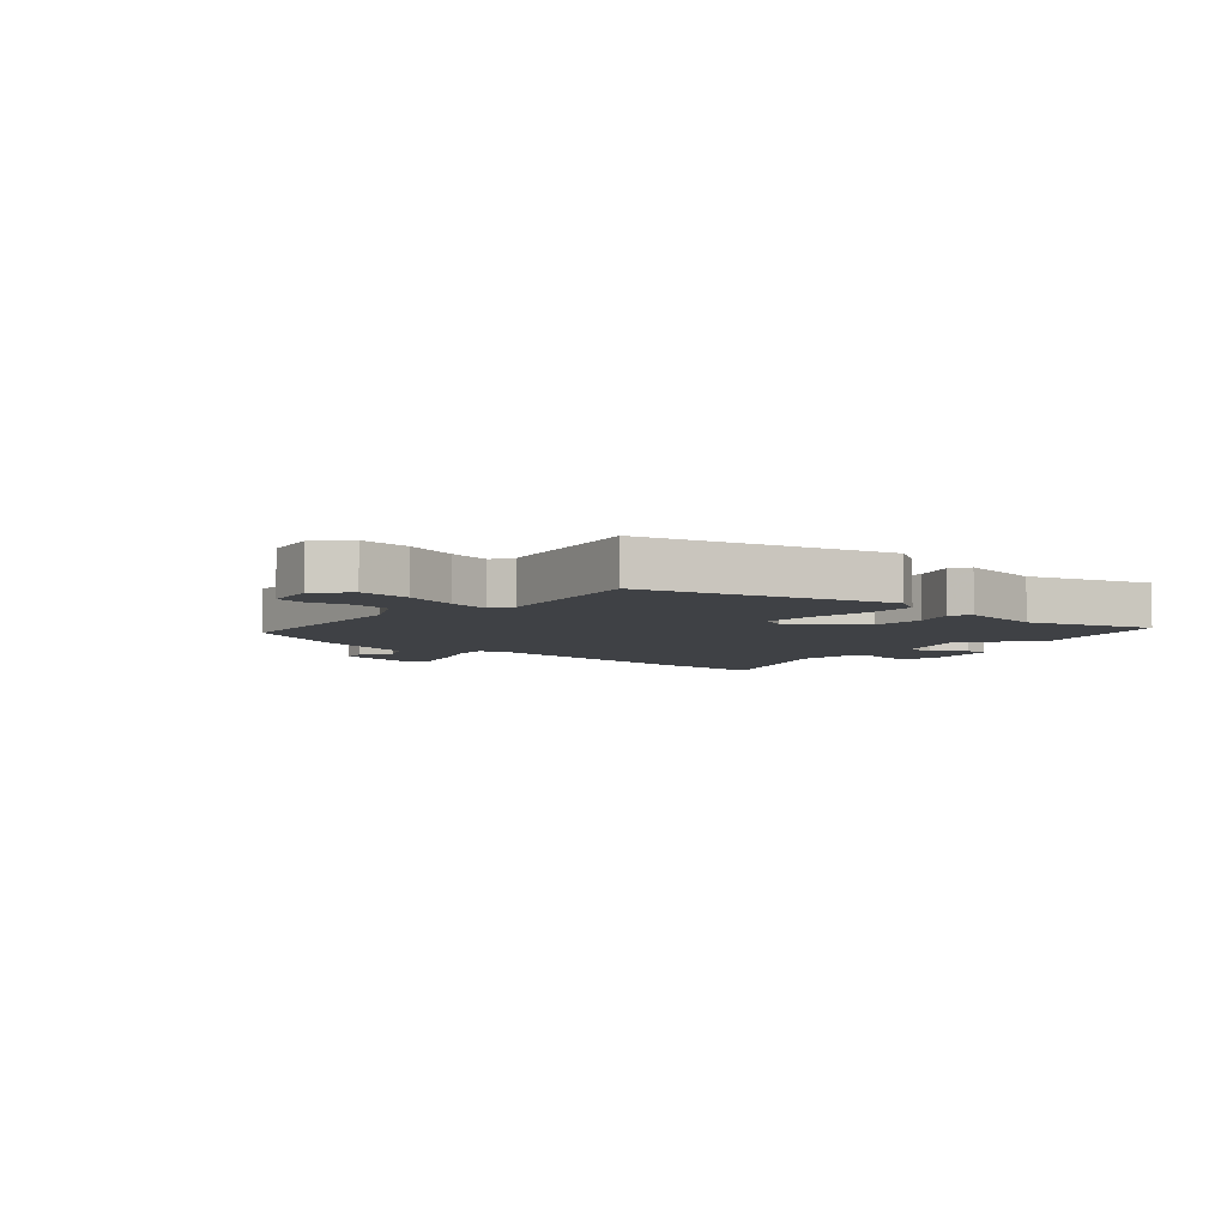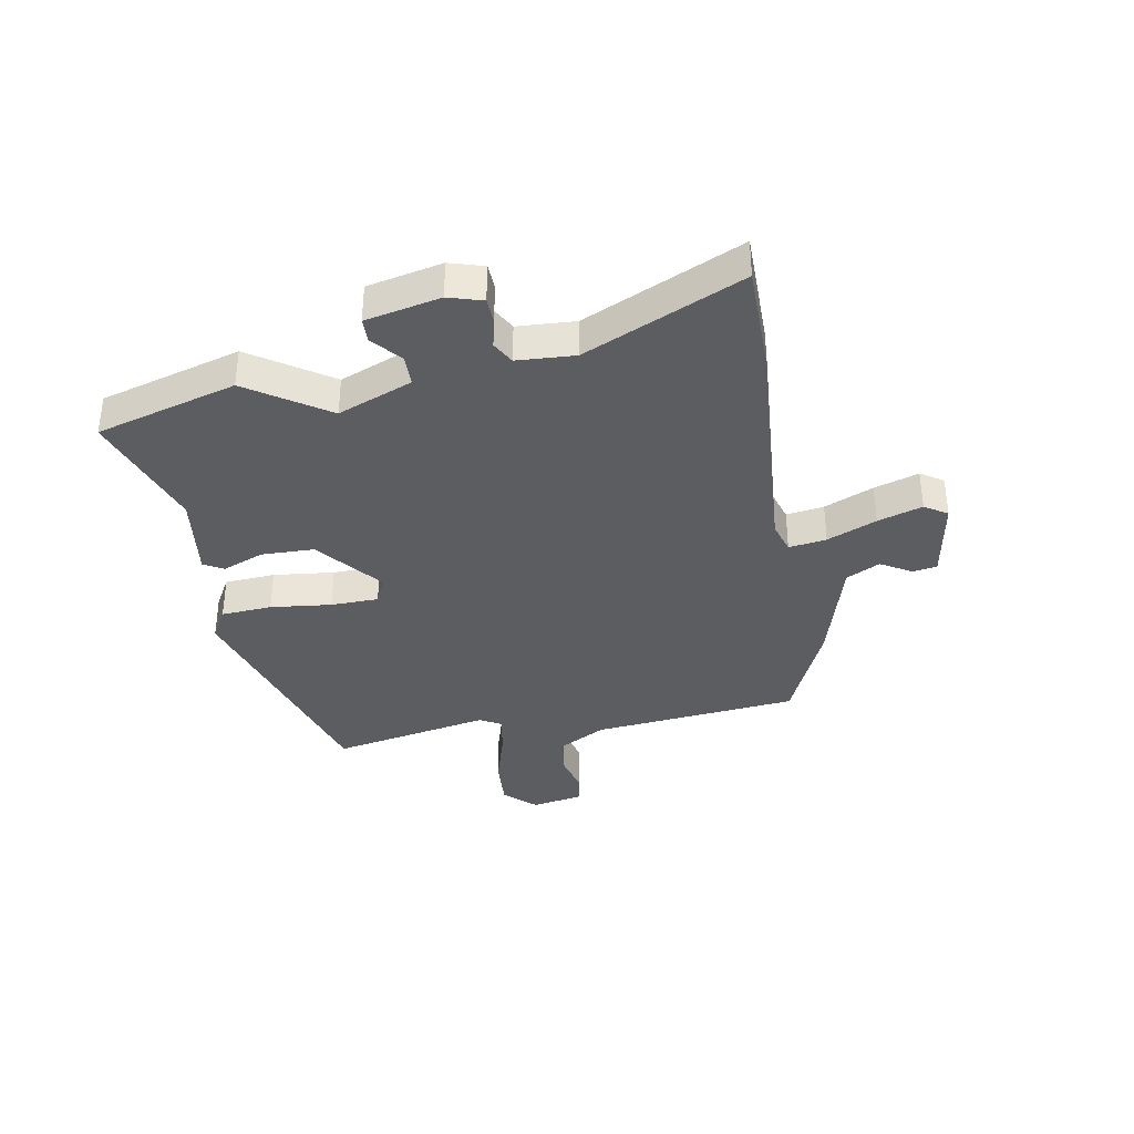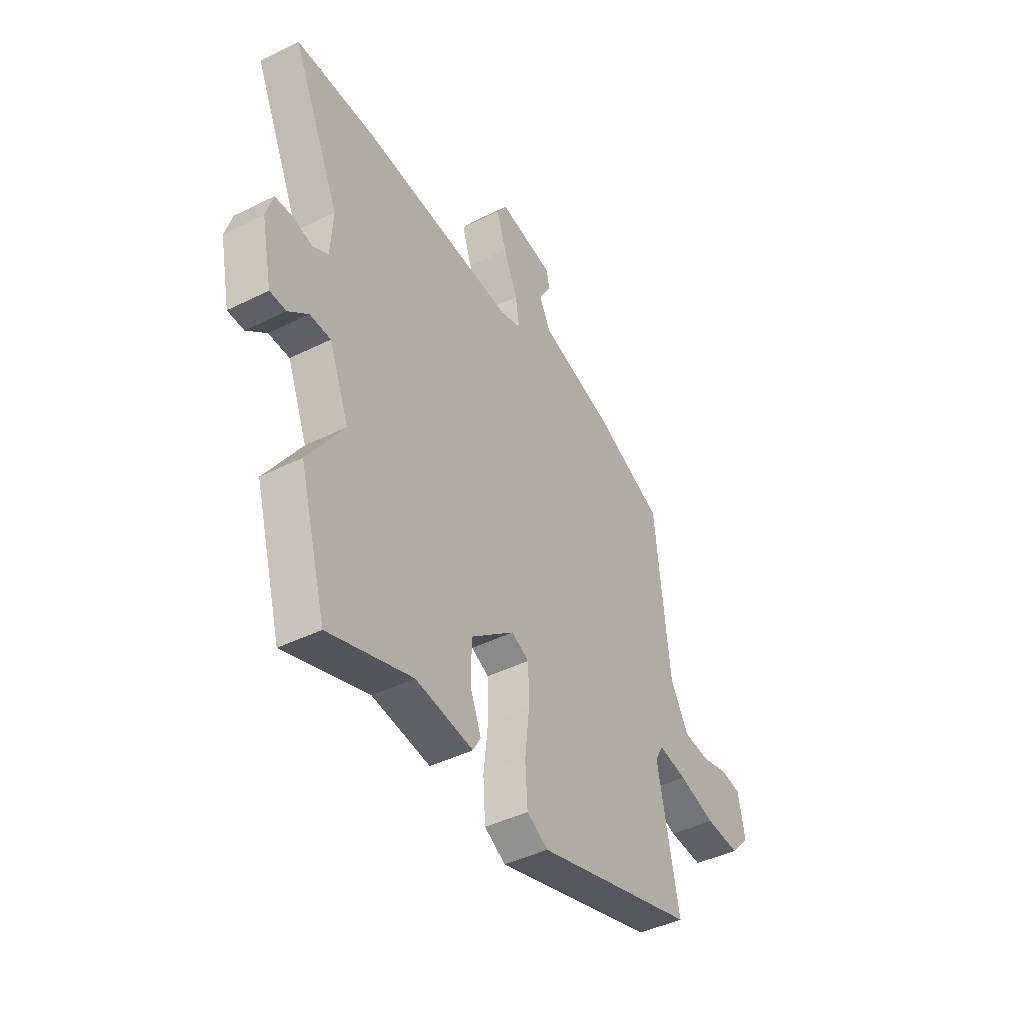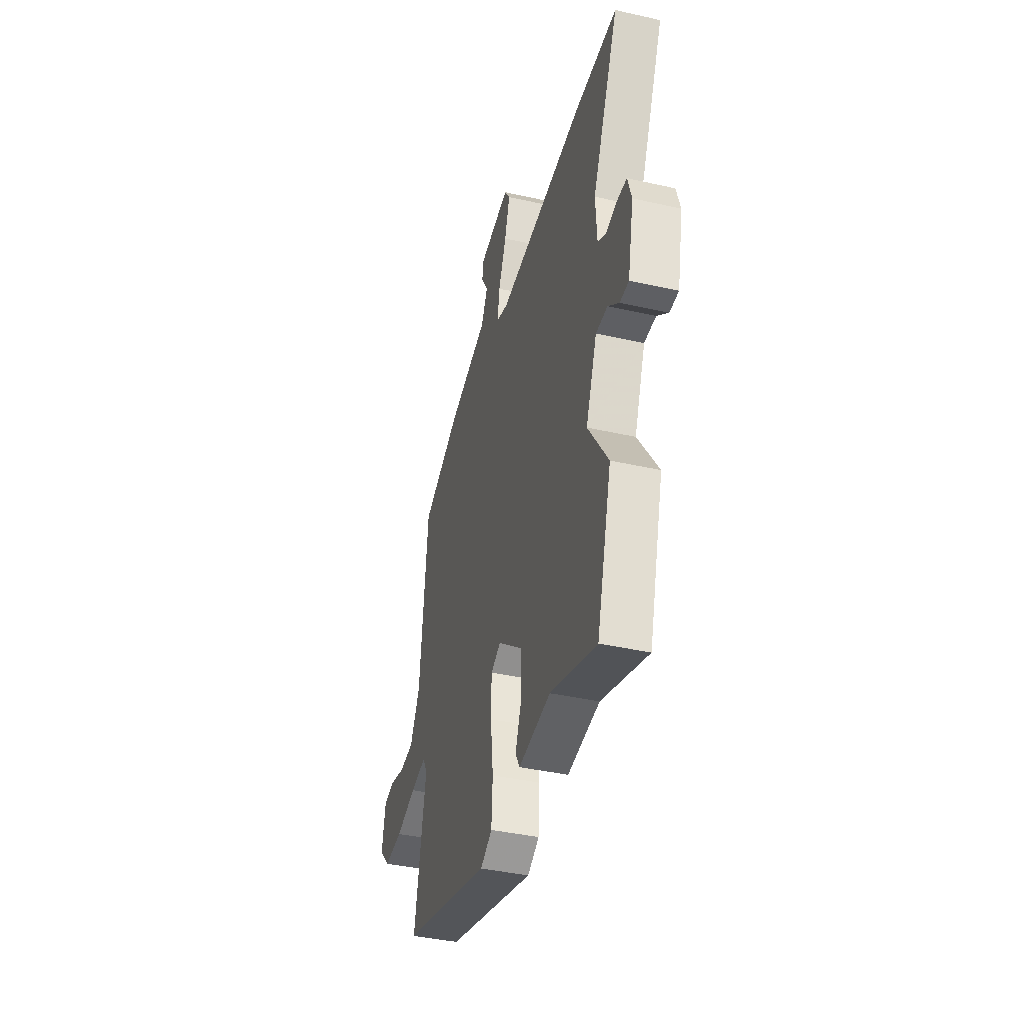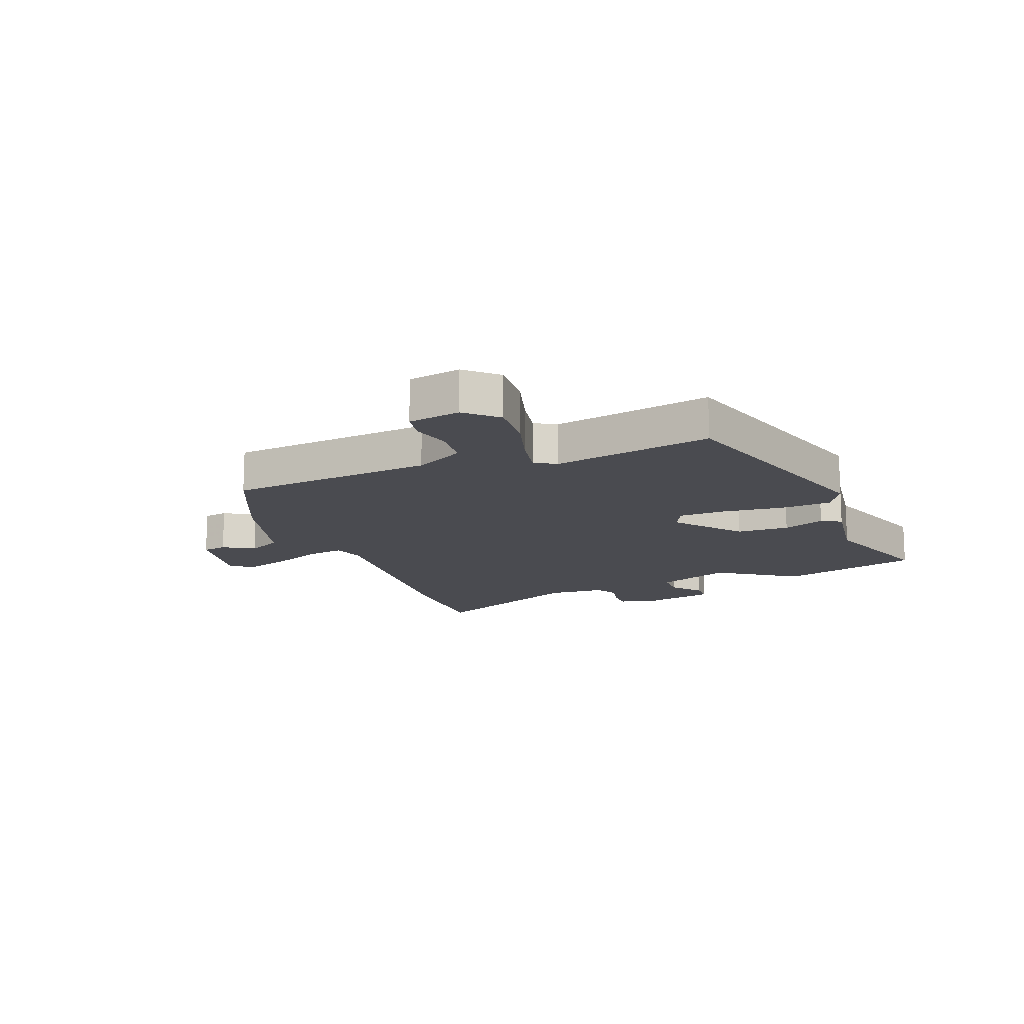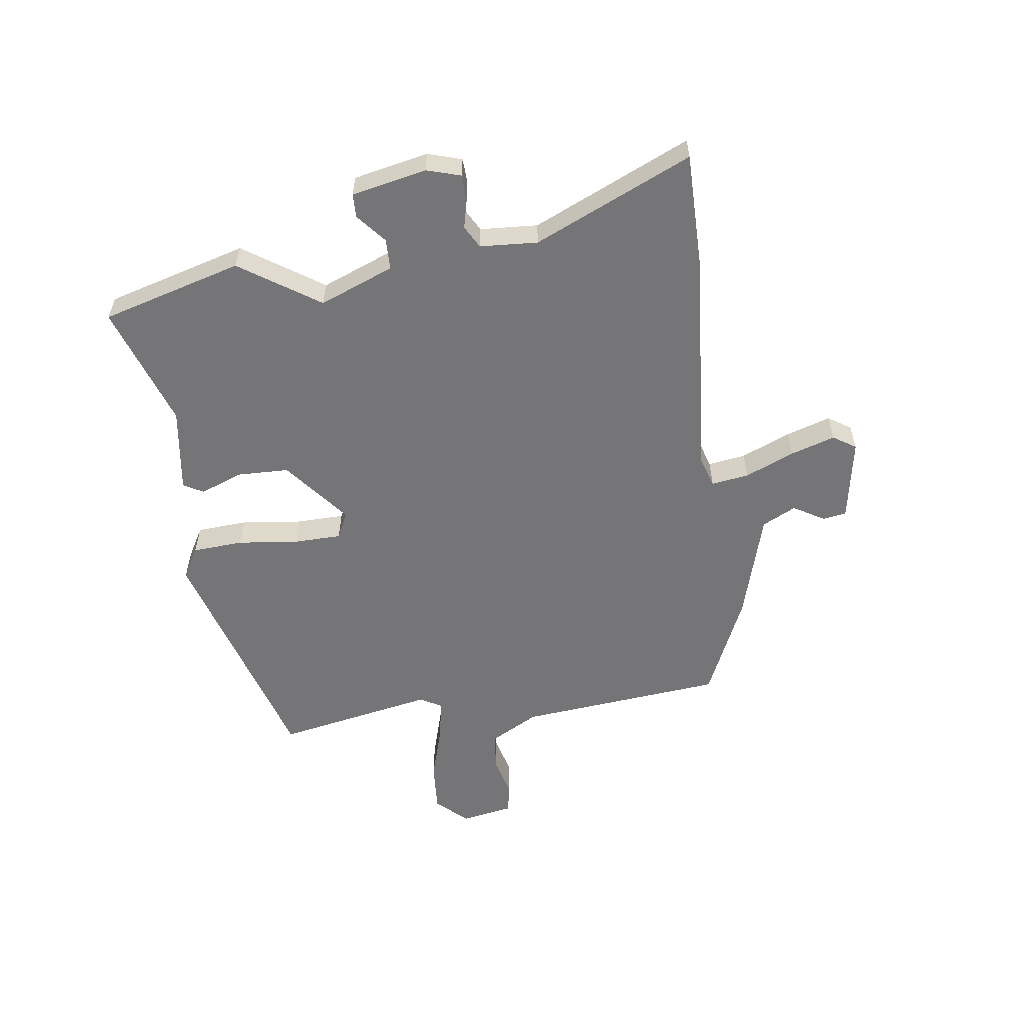
<metadata>
{"format":"obj","ext":"obj","renderer":"f3d","projection":"perspective","resolution":1024,"background":"white","views":[{"elev":-5.6,"azim":137.8,"up":"+Y"},{"elev":-36.3,"azim":-79.8,"up":"+Y"},{"elev":-43.5,"azim":-59.5,"up":"+Z"},{"elev":-40.2,"azim":-105.5,"up":"+Z"},{"elev":-14.4,"azim":111.1,"up":"+Y"},{"elev":-56.6,"azim":-82.4,"up":"+Y"}]}
</metadata>
<code>
v 0.506 0.07 -0.418
v 0.086 0.07 -0.543
v 0.031 0.07 -0.512
v 0.025 0.07 -0.423
v 0.037 0.07 -0.316
v 0.035 0.07 -0.232
v -0.011 0.07 -0.21
v -0.125 0.07 -0.302
v -0.127 0.07 -0.394
v -0.098 0.07 -0.467
v -0.118 0.07 -0.502
v -0.268 0.07 -0.481
v -0.484 0.07 -0.555
v -0.554 0.07 -0.309
v -0.461 0.07 -0.17
v -0.513 0.07 -0.04
v -0.567 0.07 -0.039
v -0.618 0.07 -0.082
v -0.66 0.07 -0.081
v -0.688 0.07 0.05
v -0.67 0.07 0.11
v -0.625 0.07 0.112
v -0.573 0.07 0.1
v -0.534 0.07 0.122
v -0.528 0.07 0.223
v -0.653 0.07 0.499
v -0.451 0.07 0.5
v -0.044 0.07 0.47
v 0.011 0.07 0.487
v 0.001 0.07 0.553
v -0.036 0.07 0.639
v -0.061 0.07 0.717
v -0.035 0.07 0.757
v 0.111 0.07 0.732
v 0.118 0.07 0.69
v 0.086 0.07 0.636
v 0.116 0.07 0.577
v 0.308 0.07 0.522
v 0.489 0.07 0.442
v 0.526 0.07 0.081
v 0.573 0.07 -0.005
v 0.642 0.07 -0.012
v 0.712 0.07 0.006
v 0.765 0.07 -0.003
v 0.782 0.07 -0.095
v 0.732 0.07 -0.149
v 0.643 0.07 -0.143
v 0.547 0.07 -0.115
v 0.473 0.07 -0.101
v 0.451 0.07 -0.139
v 0.506 0 -0.418
v 0.086 0 -0.543
v 0.031 0 -0.512
v 0.025 0 -0.423
v 0.037 0 -0.316
v 0.035 0 -0.232
v -0.011 0 -0.21
v -0.125 0 -0.302
v -0.127 0 -0.394
v -0.098 0 -0.467
v -0.118 0 -0.502
v -0.268 0 -0.481
v -0.484 0 -0.555
v -0.554 0 -0.309
v -0.461 0 -0.17
v -0.513 0 -0.04
v -0.567 0 -0.039
v -0.618 0 -0.082
v -0.66 0 -0.081
v -0.688 0 0.05
v -0.67 0 0.11
v -0.625 0 0.112
v -0.573 0 0.1
v -0.534 0 0.122
v -0.528 0 0.223
v -0.653 0 0.499
v -0.451 0 0.5
v -0.044 0 0.47
v 0.011 0 0.487
v 0.001 0 0.553
v -0.036 0 0.639
v -0.061 0 0.717
v -0.035 0 0.757
v 0.111 0 0.732
v 0.118 0 0.69
v 0.086 0 0.636
v 0.116 0 0.577
v 0.308 0 0.522
v 0.489 0 0.442
v 0.526 0 0.081
v 0.573 0 -0.005
v 0.642 0 -0.012
v 0.712 0 0.006
v 0.765 0 -0.003
v 0.782 0 -0.095
v 0.732 0 -0.149
v 0.643 0 -0.143
v 0.547 0 -0.115
v 0.473 0 -0.101
v 0.451 0 -0.139
f 46 47 48
f 45 46 48
f 44 45 48
f 43 44 48
f 42 43 48
f 41 42 48 49
f 40 41 49
f 40 49 50
f 39 40 50
f 38 39 50
f 37 38 50
f 34 35 36
f 33 34 36
f 32 33 36
f 31 32 36
f 30 31 36
f 37 50 1
f 36 37 1
f 30 36 1
f 29 30 1
f 25 26 27 28
f 28 29 1
f 25 28 1
f 24 25 1
f 21 22 23
f 20 21 23
f 19 20 23
f 18 19 23
f 17 18 23
f 16 17 23 24
f 12 13 14 15
f 15 16 24
f 12 15 24
f 11 12 24
f 10 11 24
f 9 10 24
f 3 4 5
f 2 3 5
f 1 2 5
f 1 5 6
f 24 1 6 7
f 8 9 24
f 7 8 24
f 98 97 96
f 98 96 95
f 98 95 94
f 98 94 93
f 98 93 92
f 99 98 92 91
f 99 91 90
f 100 99 90
f 100 90 89
f 100 89 88
f 100 88 87
f 86 85 84
f 86 84 83
f 86 83 82
f 86 82 81
f 86 81 80
f 51 100 87
f 51 87 86
f 51 86 80
f 51 80 79
f 78 77 76 75
f 51 79 78
f 51 78 75
f 51 75 74
f 73 72 71
f 73 71 70
f 73 70 69
f 73 69 68
f 73 68 67
f 74 73 67 66
f 65 64 63 62
f 74 66 65
f 74 65 62
f 74 62 61
f 74 61 60
f 74 60 59
f 55 54 53
f 55 53 52
f 55 52 51
f 56 55 51
f 57 56 51 74
f 74 59 58
f 74 58 57
f 1 51 52 2
f 2 52 53 3
f 3 53 54 4
f 4 54 55 5
f 5 55 56 6
f 6 56 57 7
f 7 57 58 8
f 8 58 59 9
f 9 59 60 10
f 10 60 61 11
f 11 61 62 12
f 12 62 63 13
f 13 63 64 14
f 14 64 65 15
f 15 65 66 16
f 16 66 67 17
f 17 67 68 18
f 18 68 69 19
f 19 69 70 20
f 20 70 71 21
f 21 71 72 22
f 22 72 73 23
f 23 73 74 24
f 24 74 75 25
f 25 75 76 26
f 26 76 77 27
f 27 77 78 28
f 28 78 79 29
f 29 79 80 30
f 30 80 81 31
f 31 81 82 32
f 32 82 83 33
f 33 83 84 34
f 34 84 85 35
f 35 85 86 36
f 36 86 87 37
f 37 87 88 38
f 38 88 89 39
f 39 89 90 40
f 40 90 91 41
f 41 91 92 42
f 42 92 93 43
f 43 93 94 44
f 44 94 95 45
f 45 95 96 46
f 46 96 97 47
f 47 97 98 48
f 48 98 99 49
f 49 99 100 50
f 50 100 51 1

</code>
